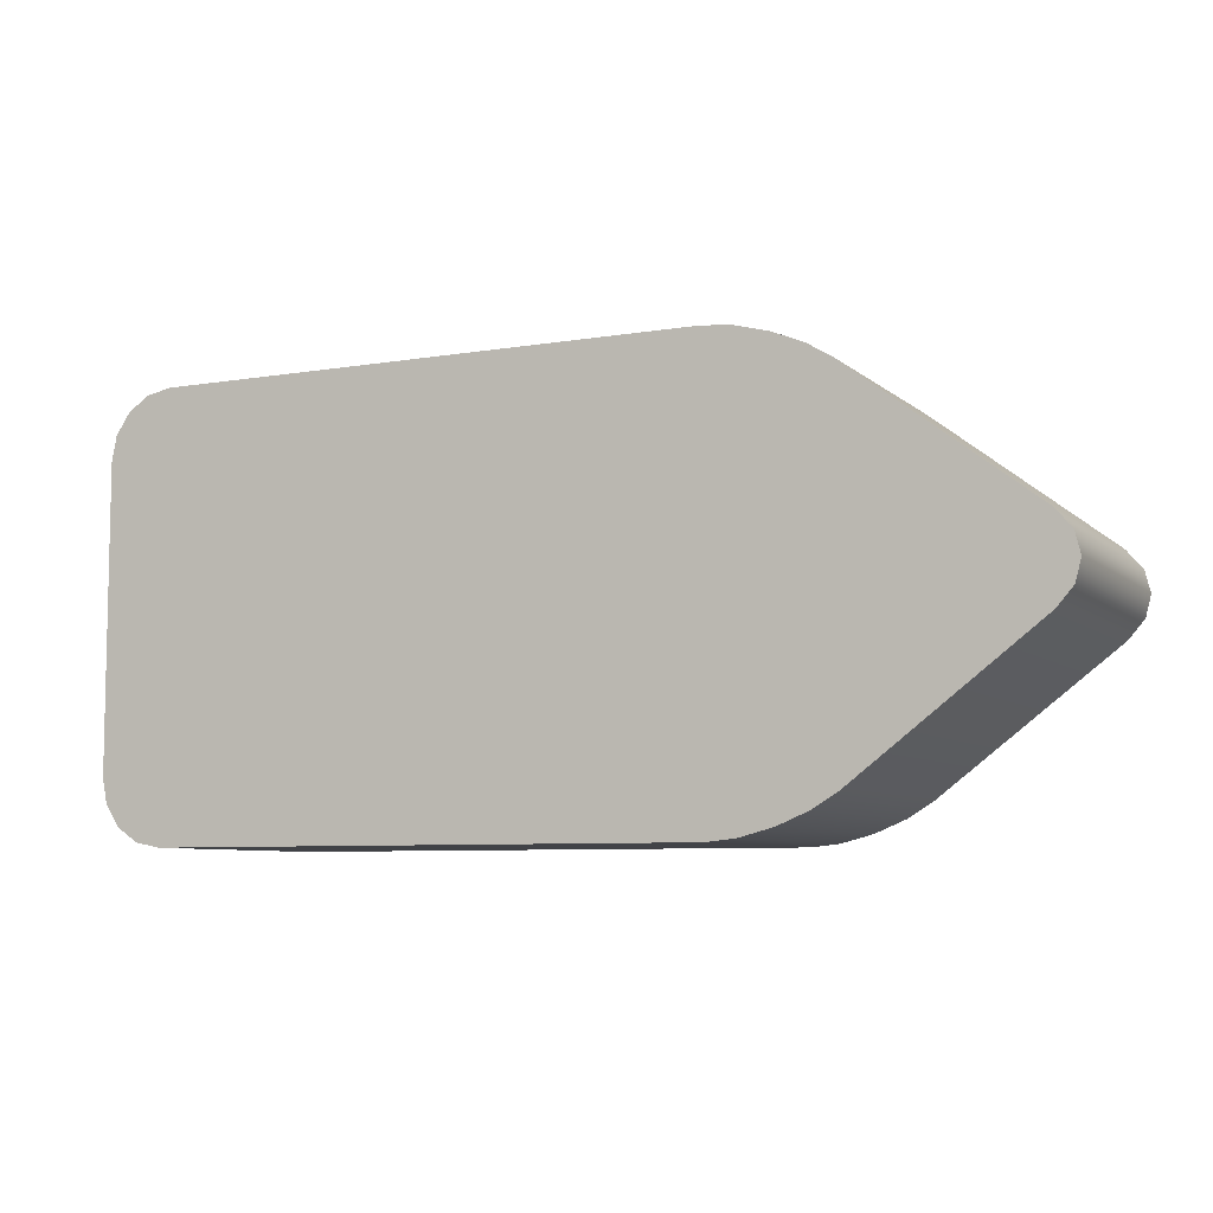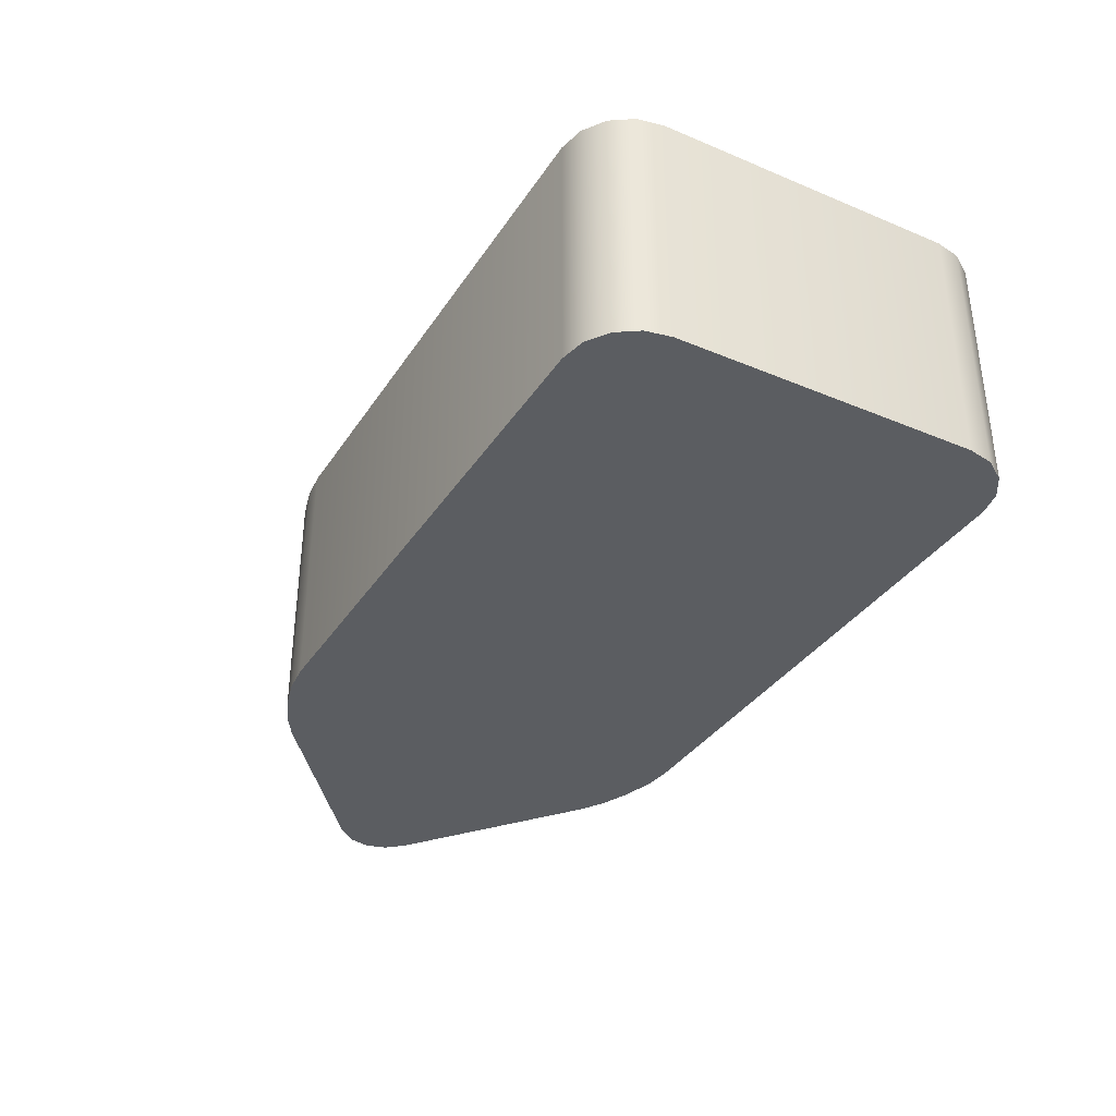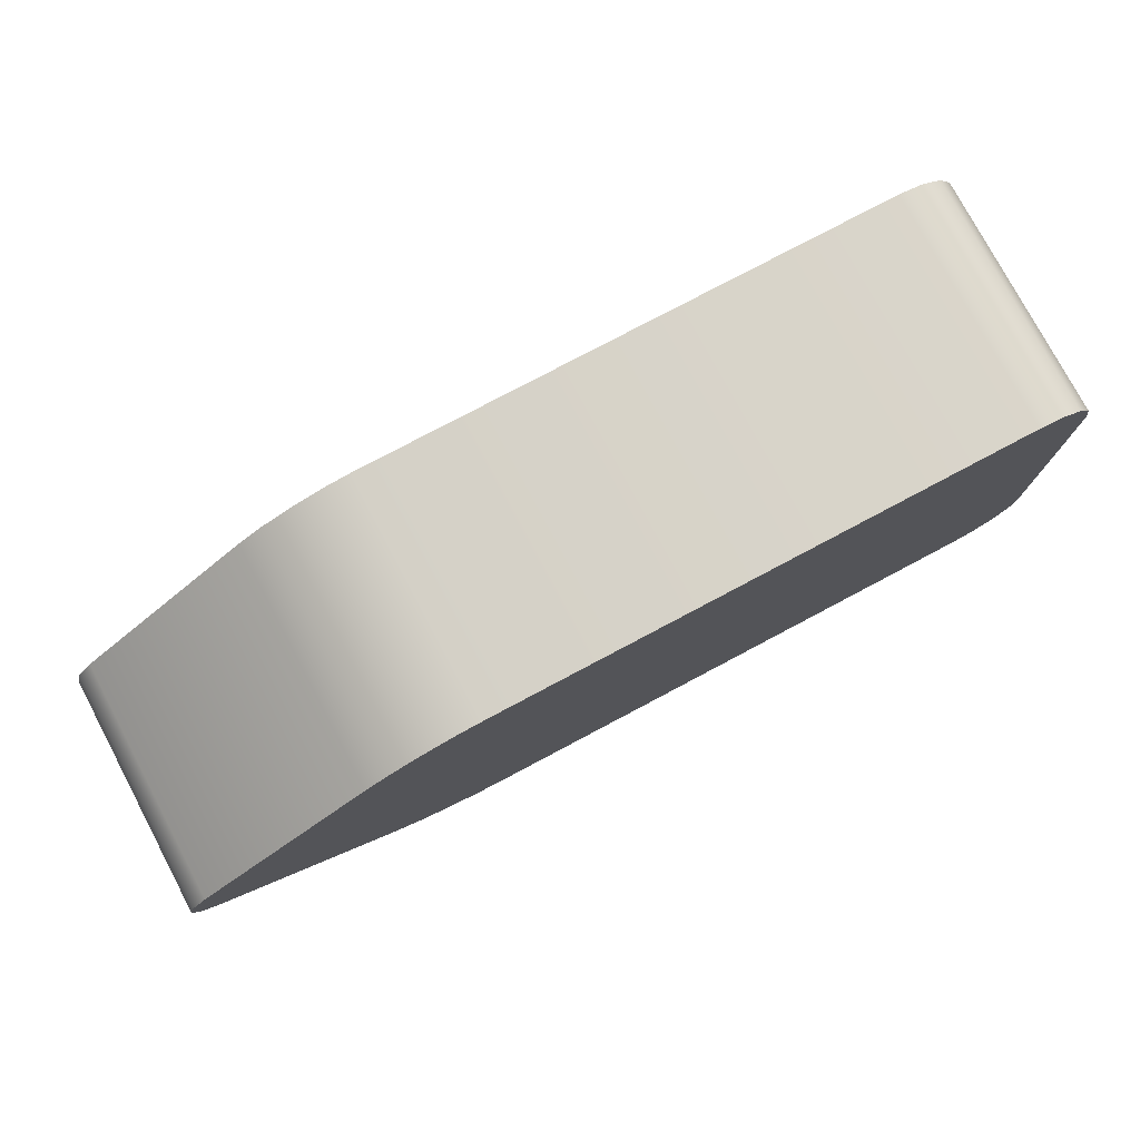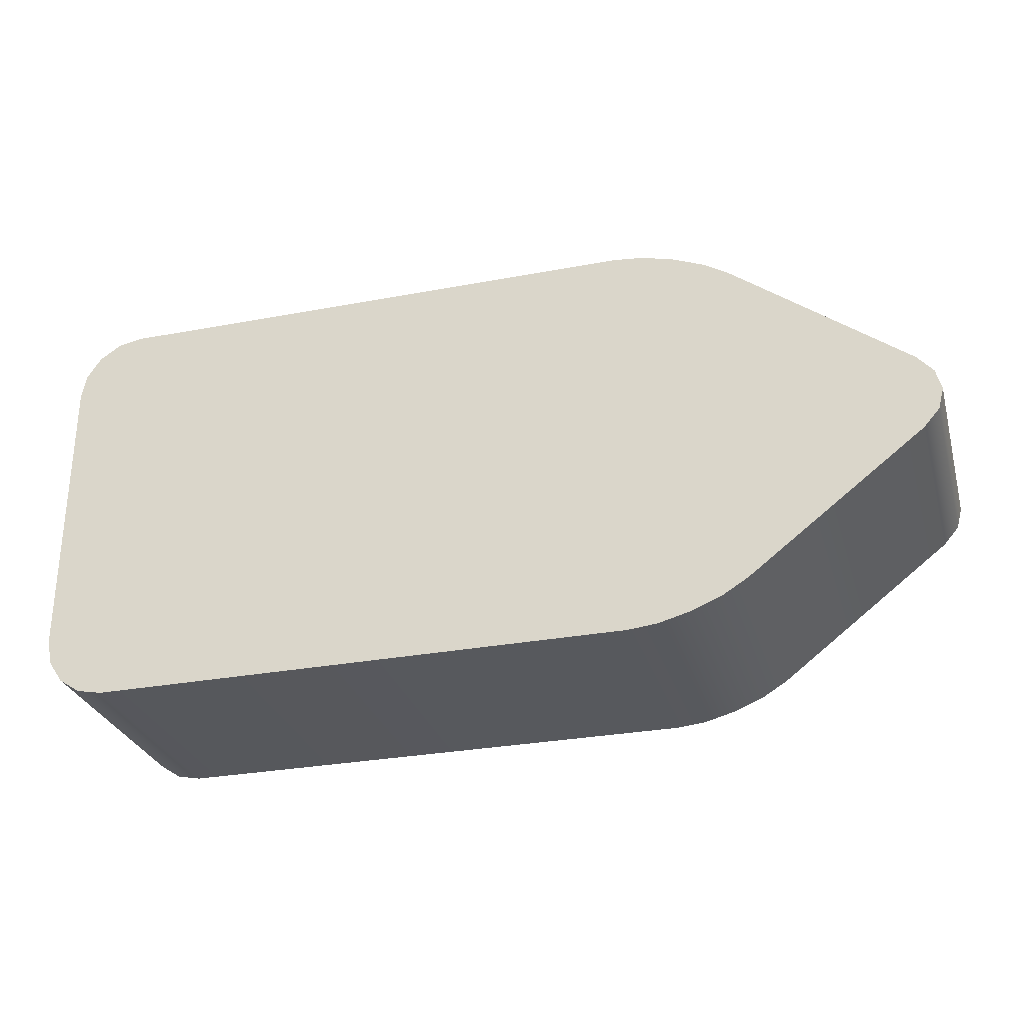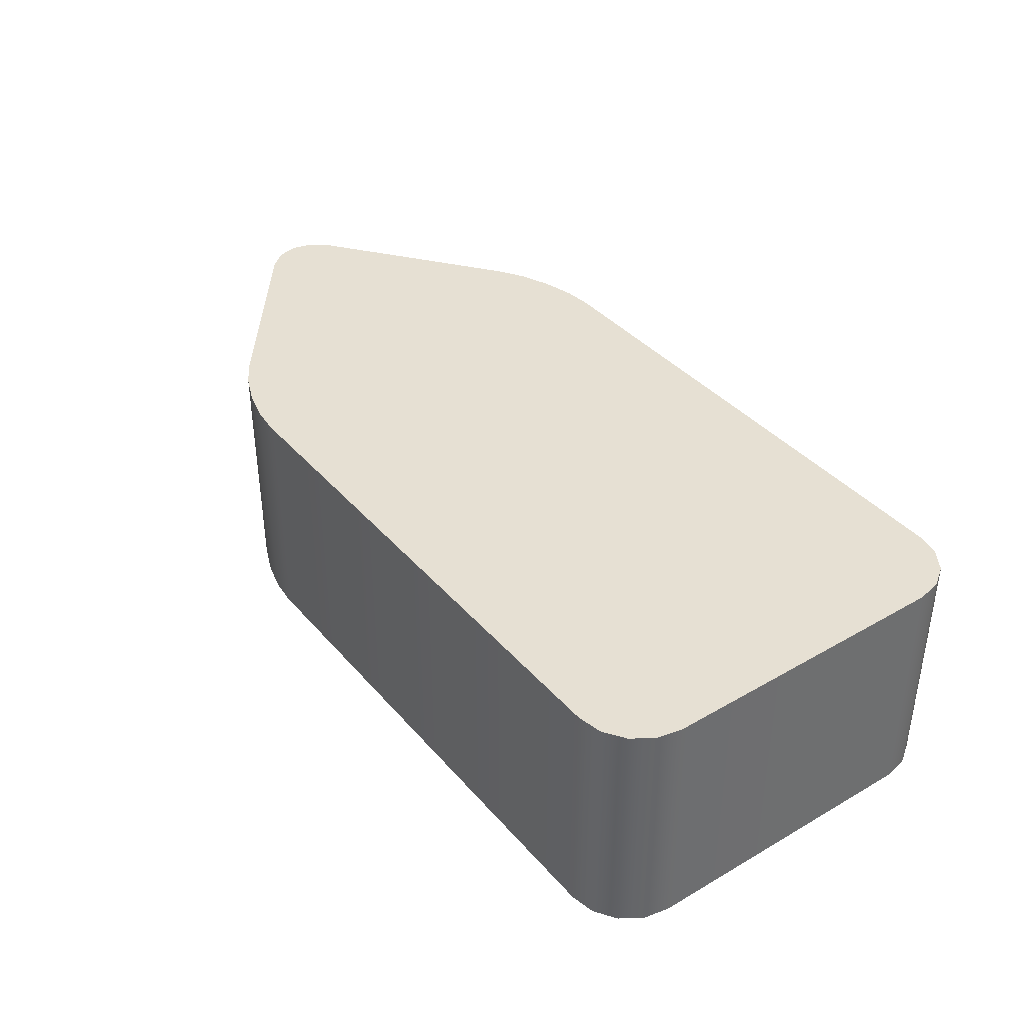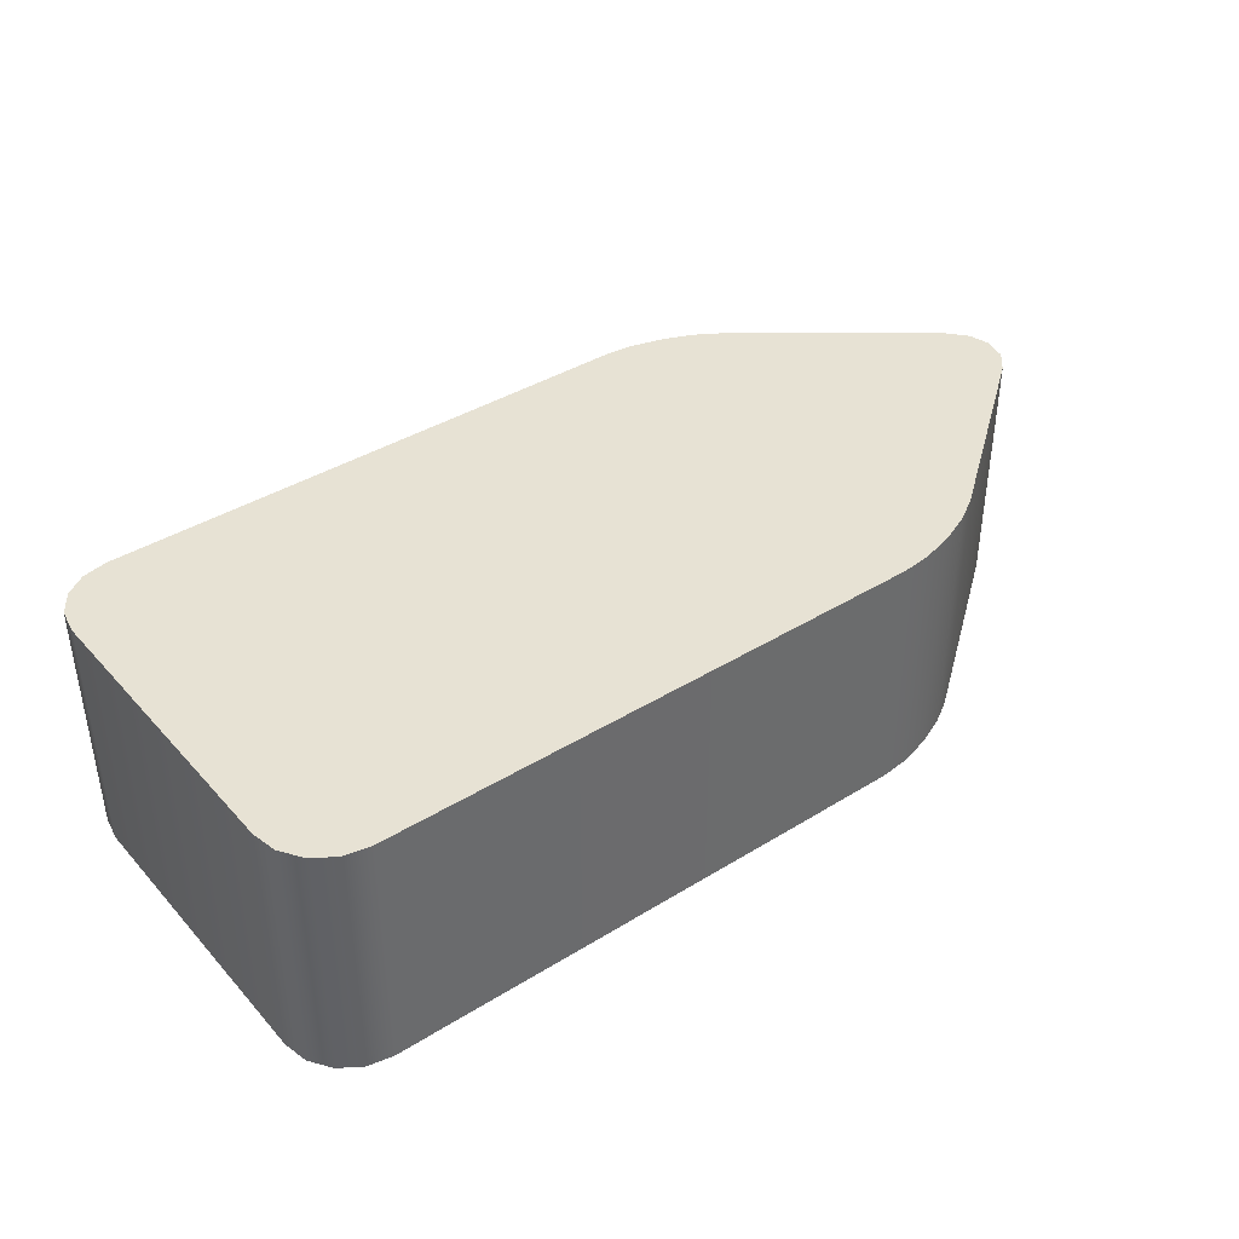
<metadata>
{"format":"obj","ext":"obj","renderer":"f3d","projection":"perspective","resolution":1024,"background":"white","views":[{"elev":-7.2,"azim":25.7,"up":"+Y"},{"elev":-35.4,"azim":-118.9,"up":"+Z"},{"elev":77.5,"azim":152.0,"up":"+Y"},{"elev":-29.2,"azim":15.6,"up":"+Y"},{"elev":38.5,"azim":-126.0,"up":"+Z"},{"elev":39.8,"azim":-37.4,"up":"+Z"}]}
</metadata>
<code>
o Arrow_10
v -1.224 0.4439 -0.364
v -1.03 0.6379 -0.364
v -1.209 0.5181 -0.364
v -1.167 0.5811 -0.364
v -1.104 0.6231 -0.364
v -1.03 -0.6379 -0.364
v -1.224 -0.4439 -0.364
v -1.104 -0.6231 -0.364
v -1.167 -0.5811 -0.364
v -1.209 -0.5181 -0.364
v -1.03 0.6379 0.364
v -1.224 0.4439 0.364
v -1.104 0.6231 0.364
v -1.167 0.5811 0.364
v -1.209 0.5181 0.364
v -1.224 -0.4439 0.364
v -1.03 -0.6379 0.364
v -1.209 -0.5181 0.364
v -1.167 -0.5811 0.364
v -1.104 -0.6231 0.364
v 0.5818 0.6379 -0.364
v 0.9297 0.5197 -0.364
v 0.7758 0.4439 -0.364
v 0.6678 0.6289 -0.364
v 0.764 0.6033 -0.364
v 0.856 0.565 -0.364
v 0.9297 -0.5197 -0.364
v 0.5818 -0.6379 -0.364
v 0.7758 -0.4439 -0.364
v 0.856 -0.565 -0.364
v 0.764 -0.6033 -0.364
v 0.6678 -0.6289 -0.364
v 0.9297 0.5197 0.364
v 0.5818 0.6379 0.364
v 0.7758 0.4439 0.364
v 0.856 0.565 0.364
v 0.764 0.6033 0.364
v 0.6678 0.6289 0.364
v 0.5818 -0.6379 0.364
v 0.9297 -0.5197 0.364
v 0.7758 -0.4439 0.364
v 0.6678 -0.6289 0.364
v 0.764 -0.6033 0.364
v 0.856 -0.565 0.364
v 1.452 -0.1182 0.364
v 1.452 0.1182 0.364
v 1.5 -0.06395 0.364
v 1.516 -0 0.364
v 1.5 0.06395 0.364
v 1.452 0.1182 -0.364
v 1.452 -0.1182 -0.364
v 1.5 0.06395 -0.364
v 1.516 0 -0.364
v 1.5 -0.06395 -0.364
f 21 23 29 28 6 8 9 10 7 1 3 4 5 2
f 22 33 46 50
f 33 35 41 40 45 47 48 49 46
f 39 17 6 28
f 1 7 16 12
f 11 13 14 15 12 16 18 19 20 17 39 41 35 34
f 40 27 51 45
f 27 29 23 22 50 52 53 54 51
f 21 24 23
f 24 25 23
f 25 26 23
f 26 22 23
f 27 30 29
f 30 31 29
f 31 32 29
f 32 28 29
f 33 36 35
f 36 37 35
f 37 38 35
f 38 34 35
f 39 42 41
f 42 43 41
f 43 44 41
f 44 40 41
f 11 2 5 13
f 13 5 4 14
f 14 4 3 15
f 15 3 1 12
f 6 17 20 8
f 8 20 19 9
f 9 19 18 10
f 10 18 16 7
f 21 34 38 24
f 24 38 37 25
f 25 37 36 26
f 26 36 33 22
f 39 28 32 42
f 42 32 31 43
f 43 31 30 44
f 44 30 27 40
f 45 51 54 47
f 47 54 53 48
f 48 53 52 49
f 49 52 50 46
f 11 34 21 2

</code>
